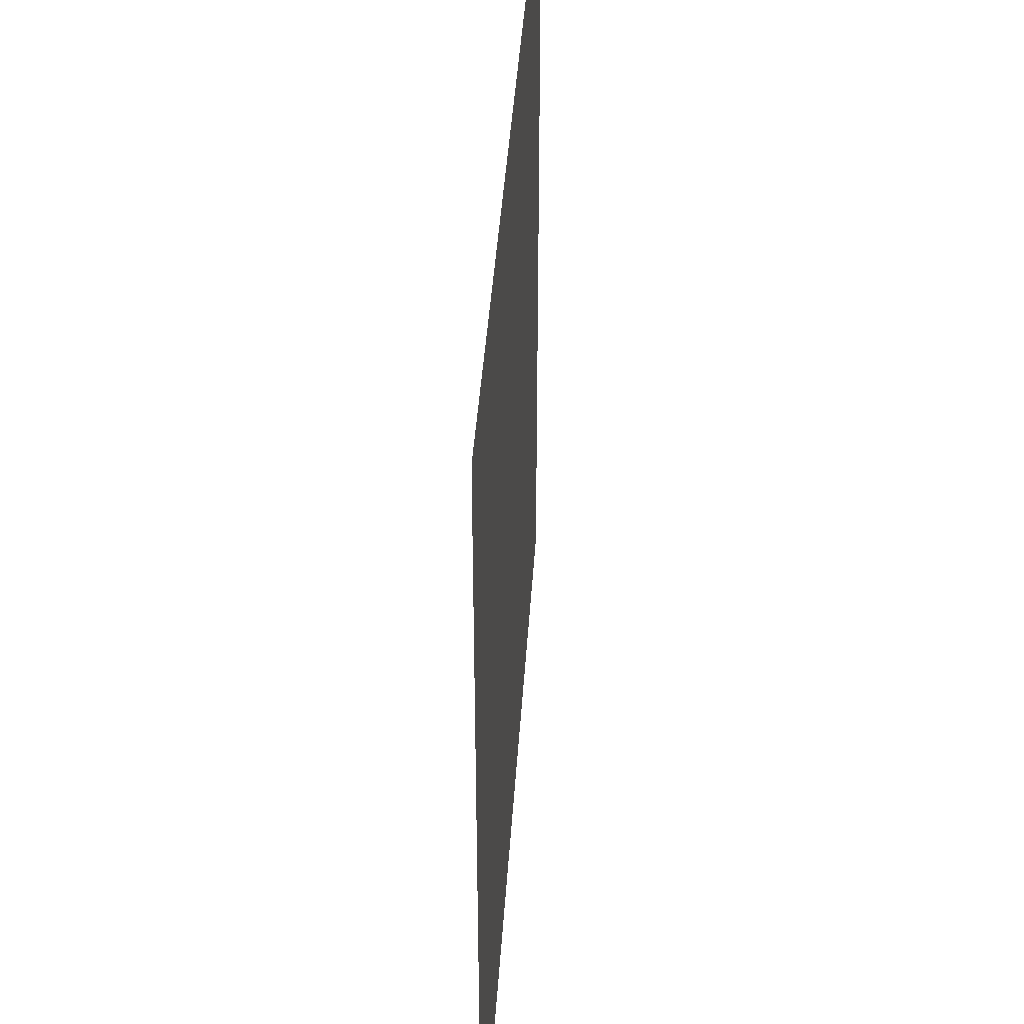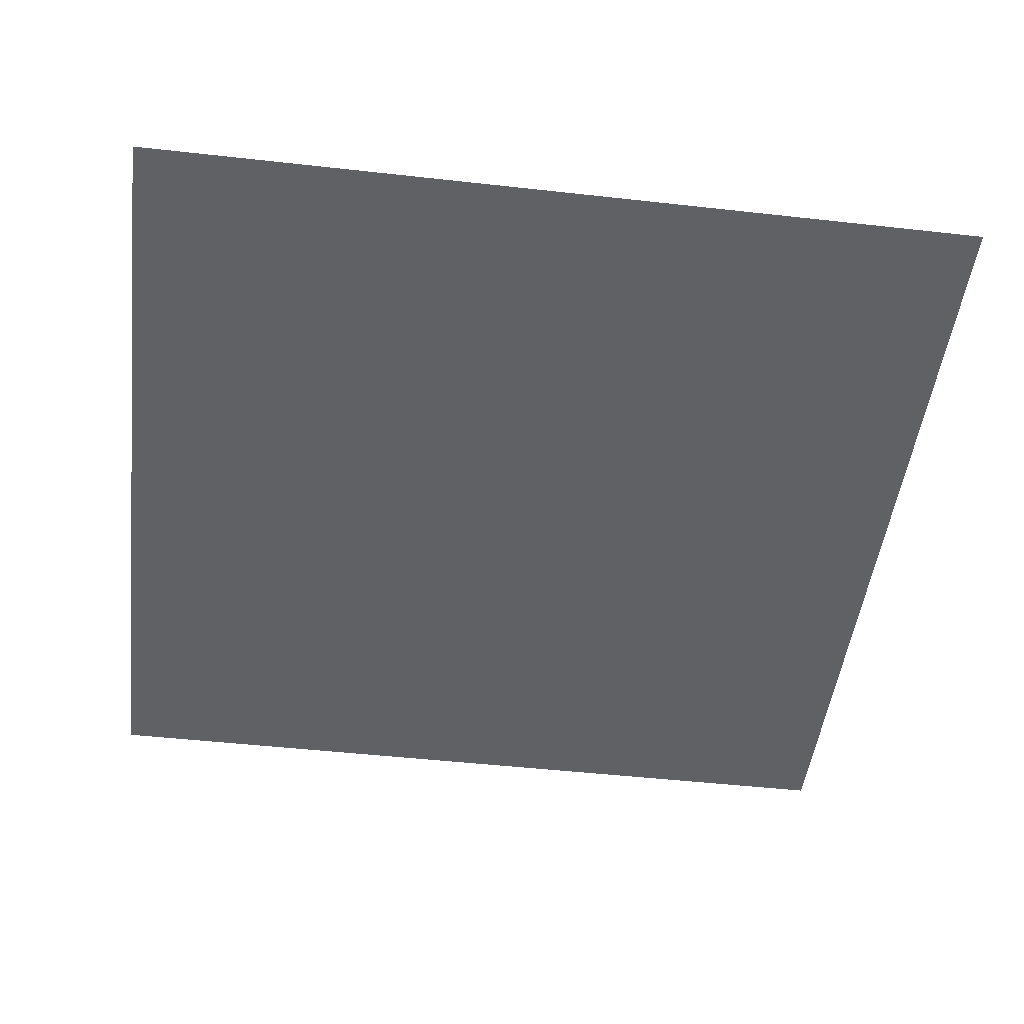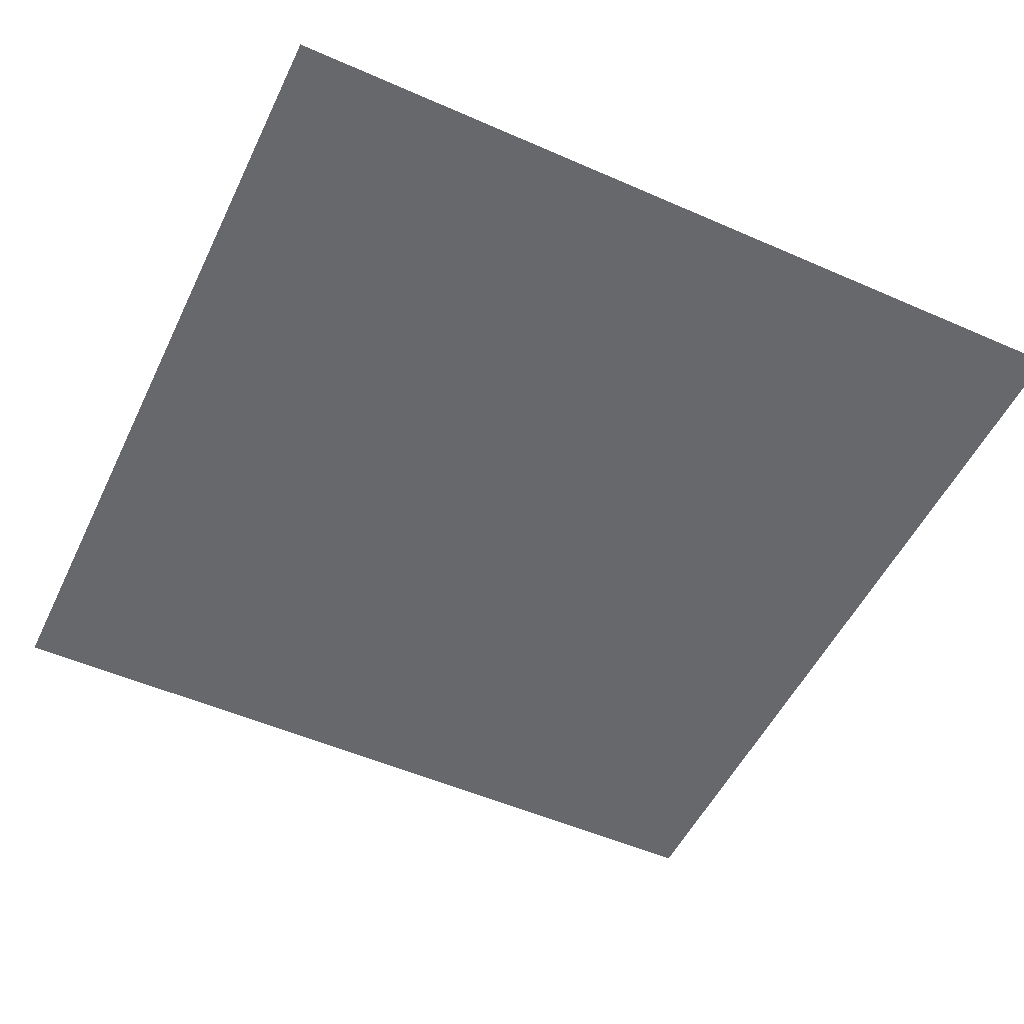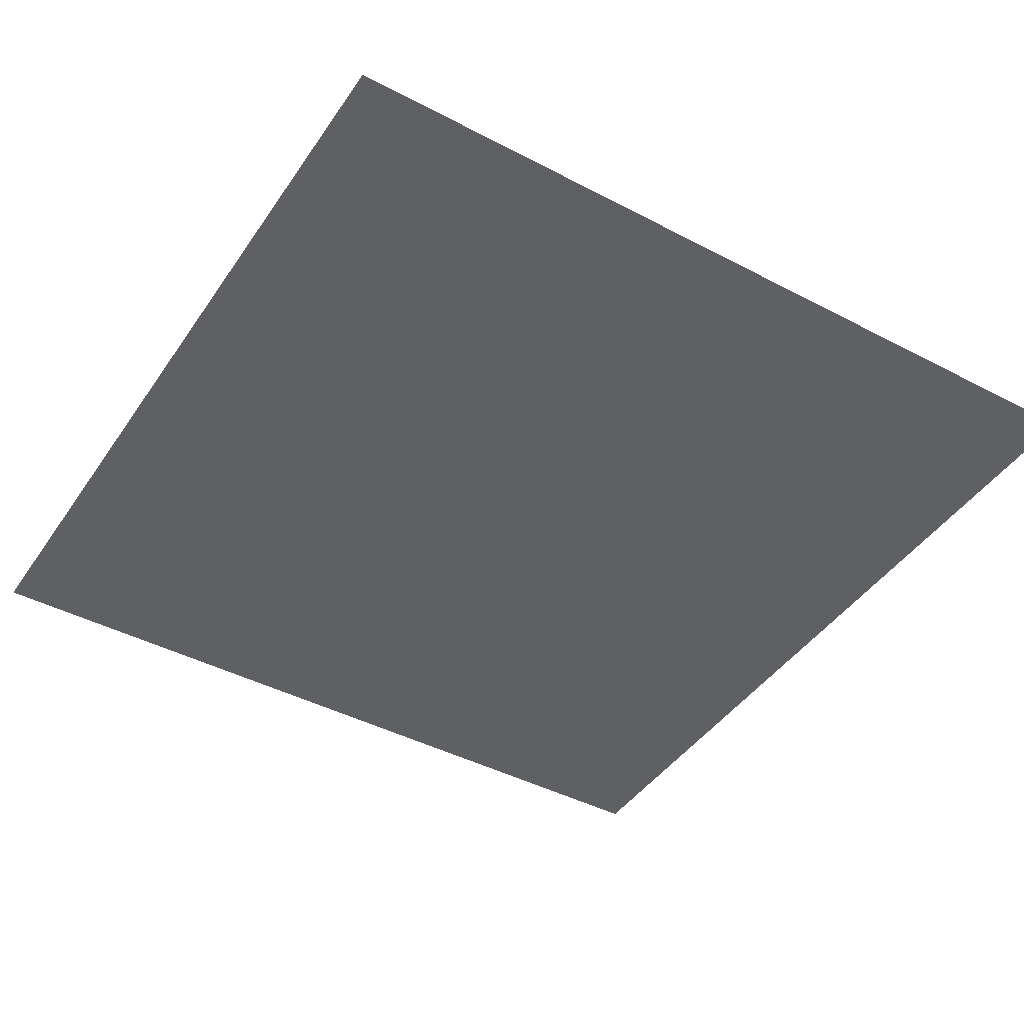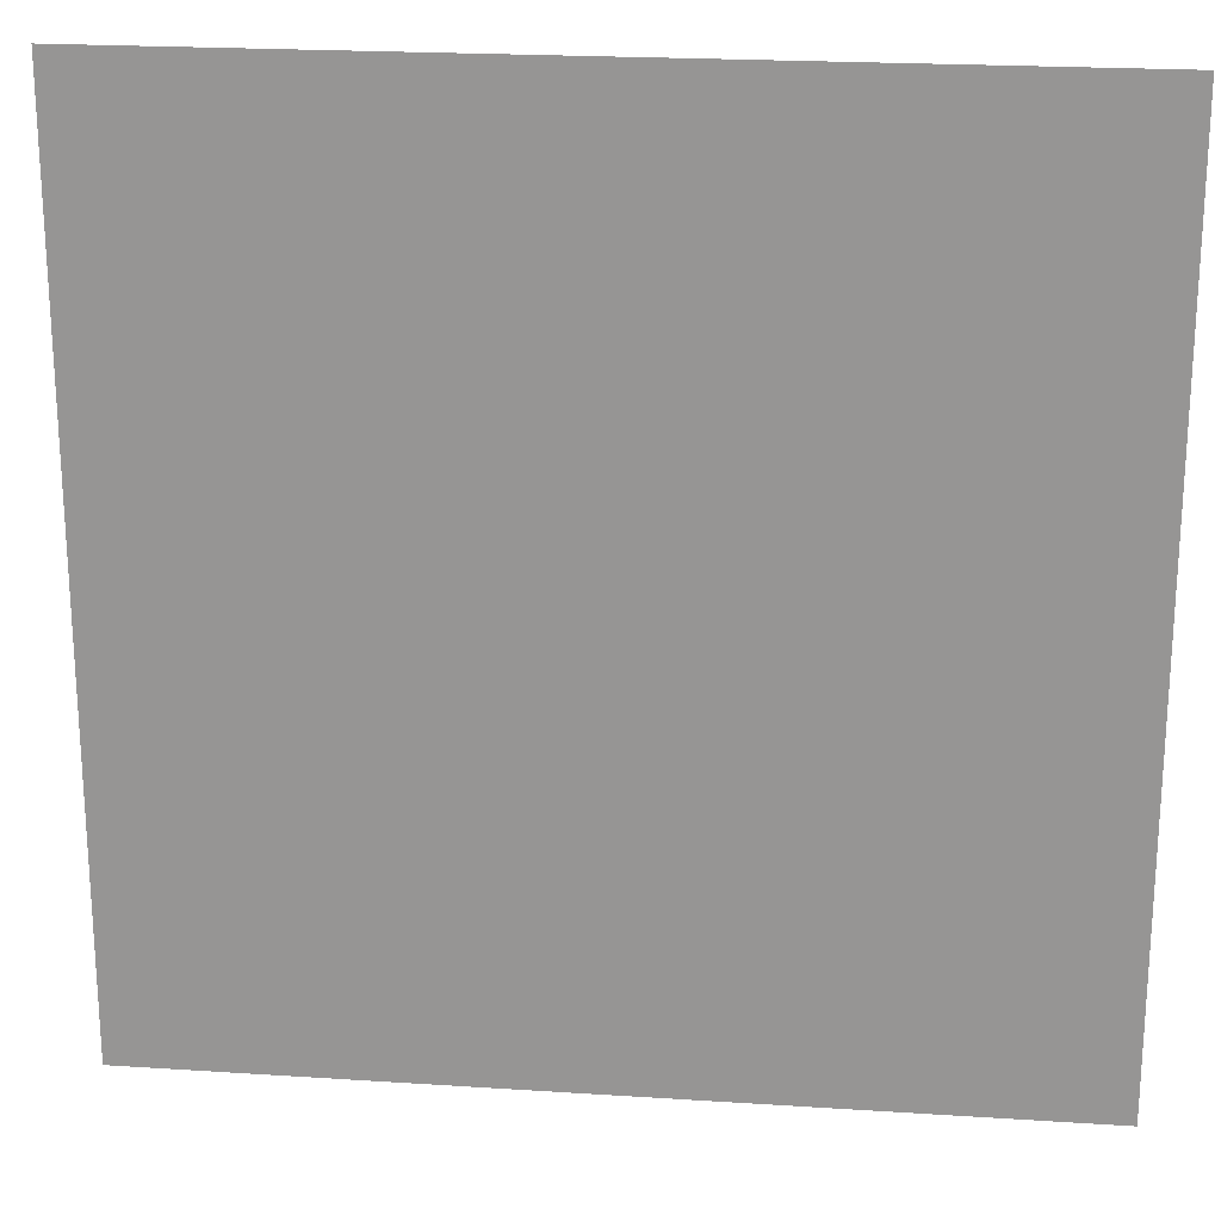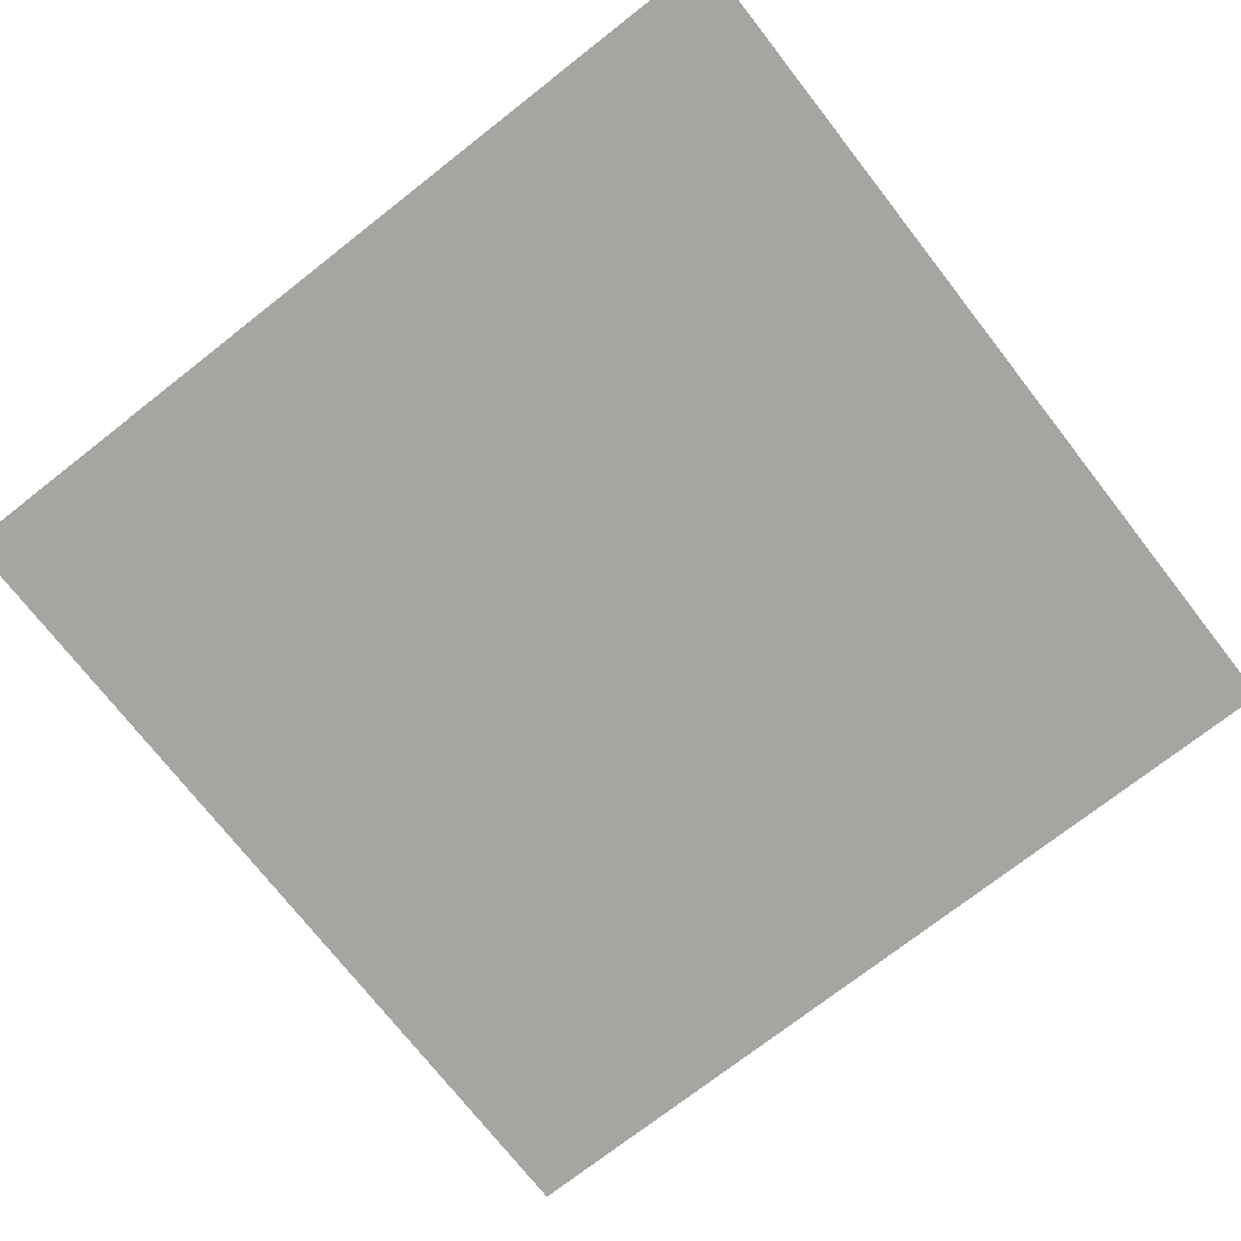
<metadata>
{"format":"obj","ext":"obj","renderer":"f3d","projection":"perspective","resolution":1024,"background":"white","views":[{"elev":42.0,"azim":93.7,"up":"+Z"},{"elev":-48.6,"azim":-7.1,"up":"+Y"},{"elev":-52.3,"azim":154.7,"up":"+Y"},{"elev":-43.4,"azim":148.2,"up":"+Y"},{"elev":21.4,"azim":6.6,"up":"+Z"},{"elev":-73.9,"azim":-142.0,"up":"+Y"}]}
</metadata>
<code>
v 3 -5.22e-06 3
v 8.573e-06 -4.69e-06 4.844e-06
v 6.81e-06 -5.22e-06 3
v 3 -4.69e-06 4.826e-06
g floor_3x3m_12_10588_456
f 1 3 2
f 2 4 1

</code>
